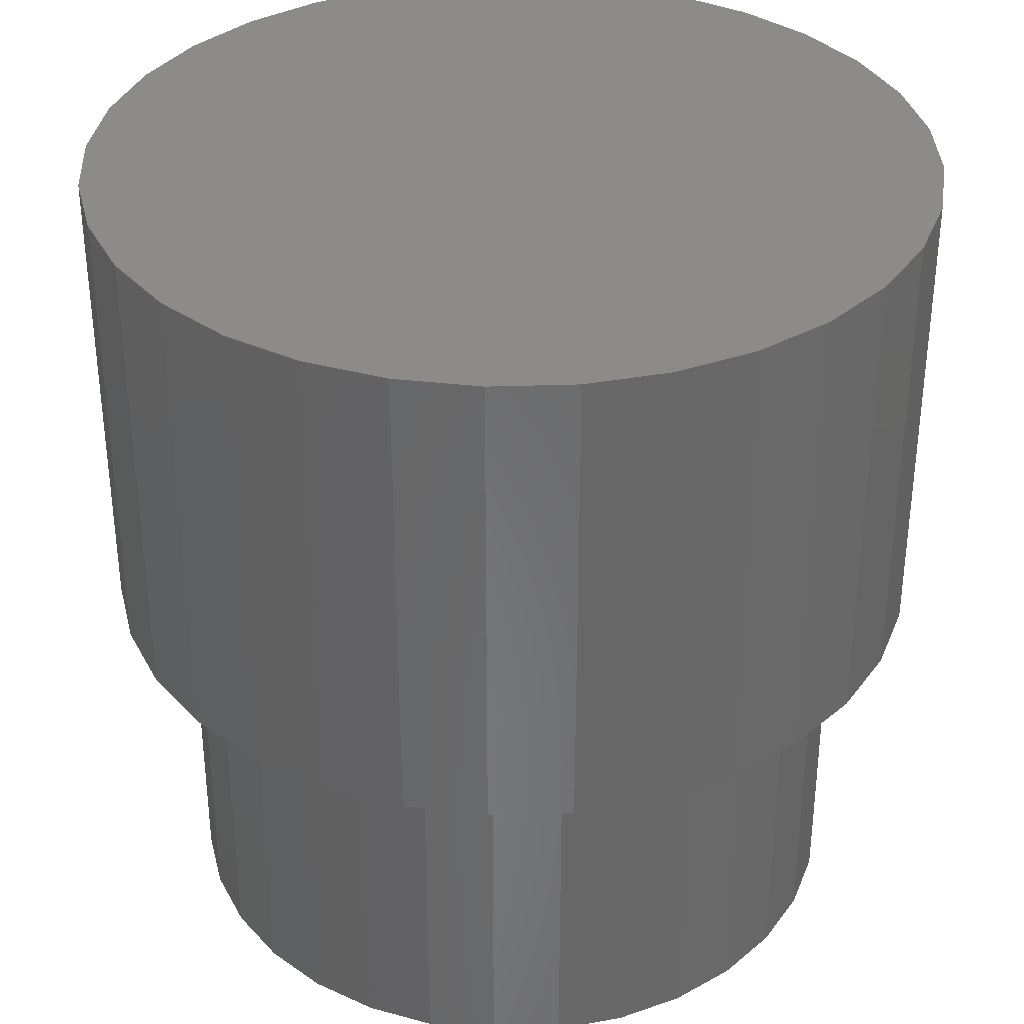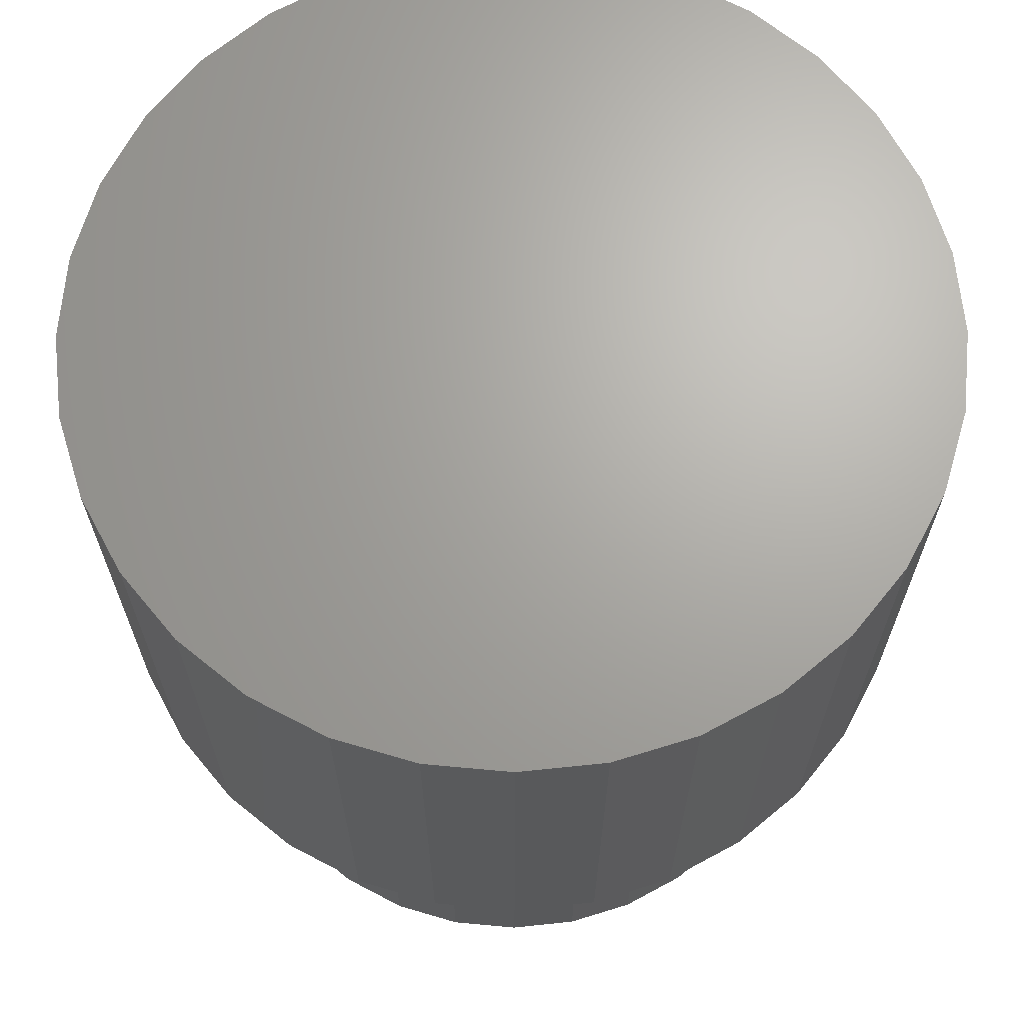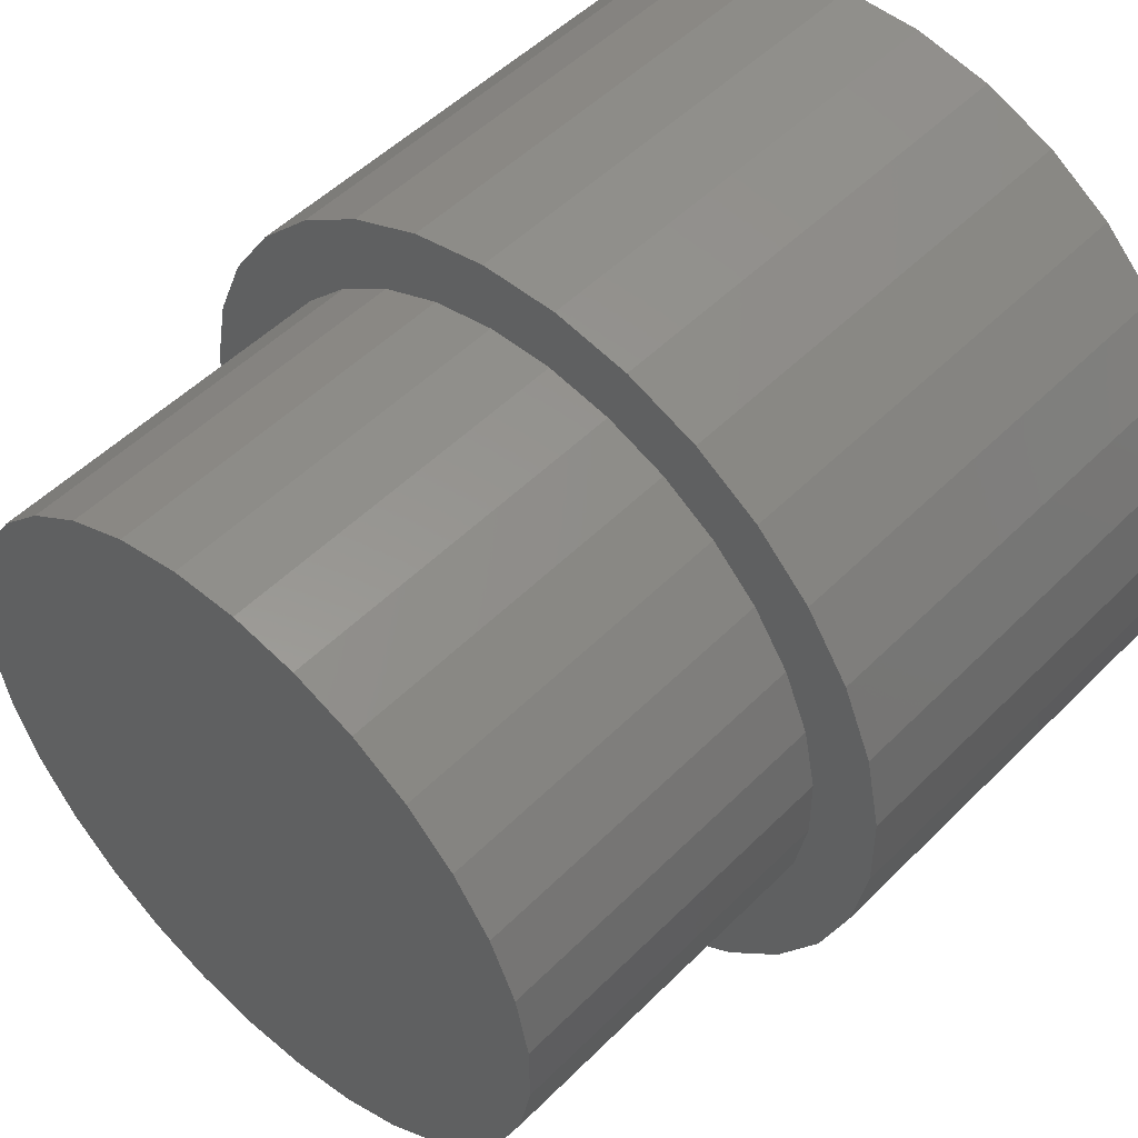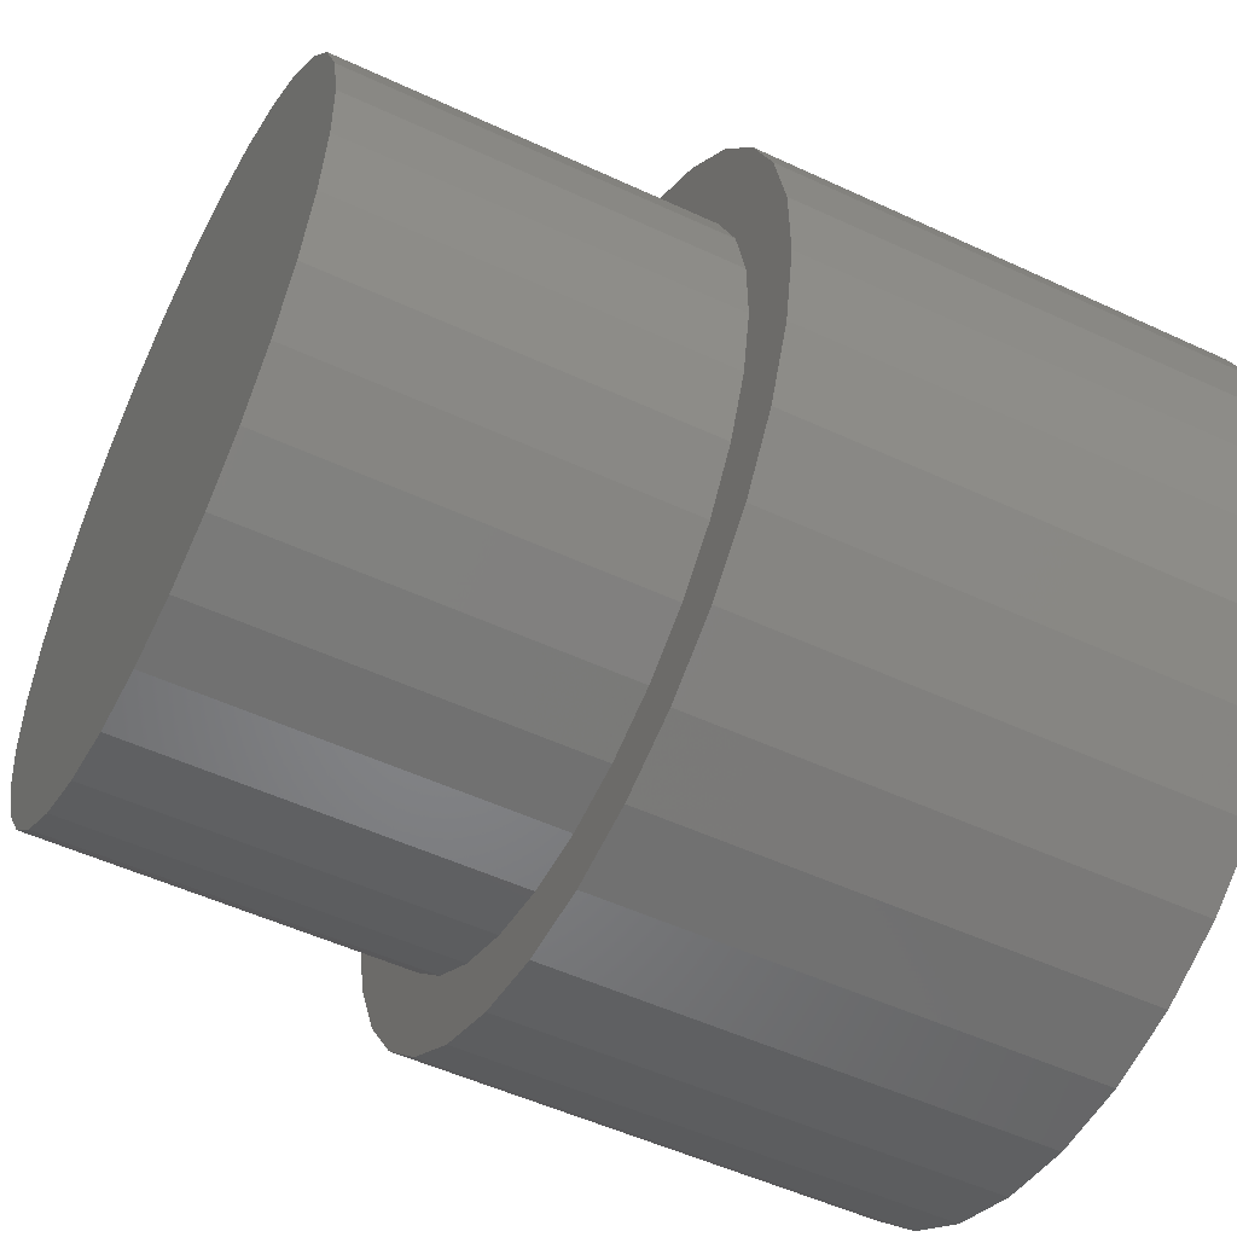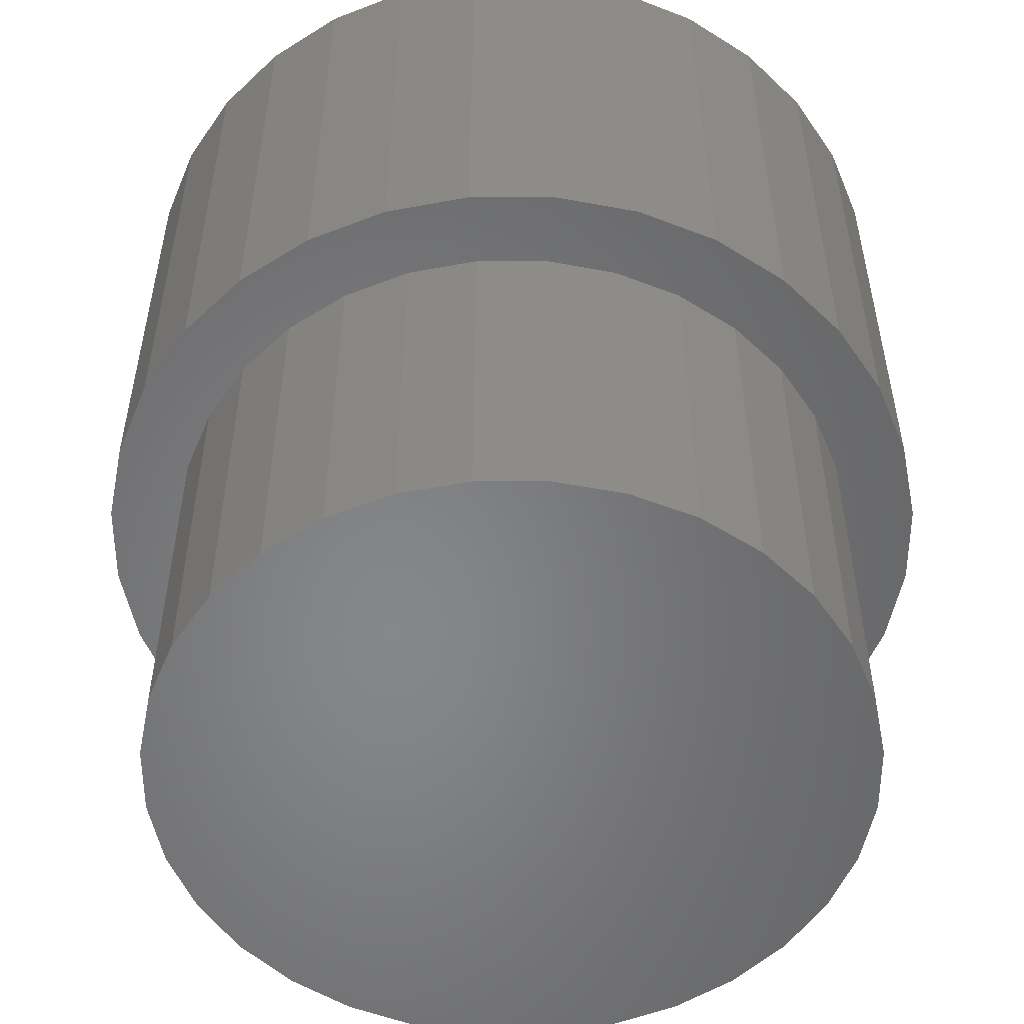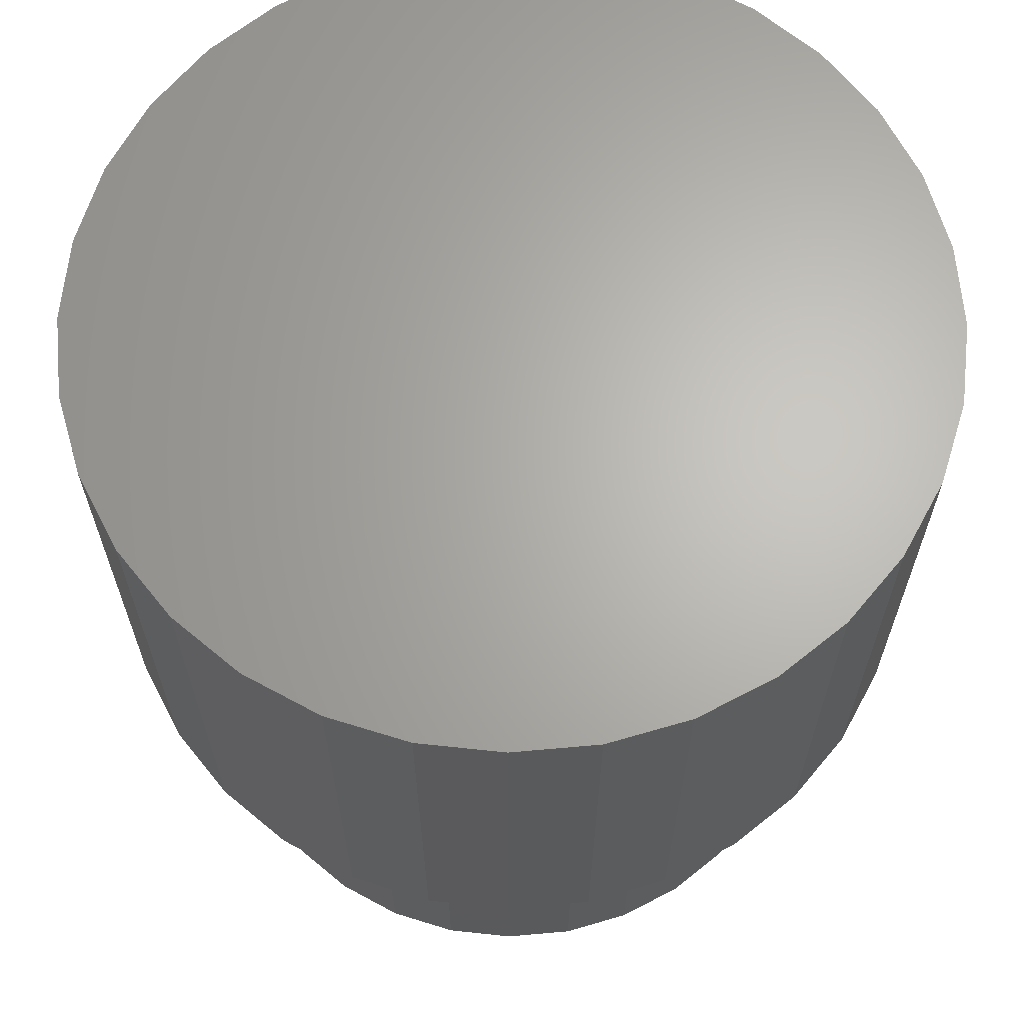
<metadata>
{"format":"stl","ext":"stl","renderer":"f3d","projection":"perspective","resolution":1024,"background":"white","views":[{"elev":35.1,"azim":64.5,"up":"+Z"},{"elev":67.3,"azim":-119.0,"up":"+Z"},{"elev":50.7,"azim":-137.3,"up":"+Y"},{"elev":-51.8,"azim":-116.8,"up":"+Y"},{"elev":-53.5,"azim":157.0,"up":"+Z"},{"elev":65.5,"azim":-129.4,"up":"+Z"}]}
</metadata>
<code>
# stl→obj: 128 verts, 252 faces
v -0.03974 -0.3689 0.75
v 0.033 -0.3696 0.75
v 0.1045 -0.356 0.75
v -0.1109 -0.3541 0.75
v 0.03974 0.3689 0.75
v -0.033 0.3696 0.75
v 0.1109 0.3541 0.75
v -0.1045 0.356 0.75
v -0.1719 0.3288 0.75
v 0.1779 0.3256 0.75
v -0.2328 0.289 0.75
v 0.238 0.2847 0.75
v -0.2847 0.238 0.75
v 0.289 0.2328 0.75
v -0.3256 0.1779 0.75
v 0.3288 0.1719 0.75
v -0.3541 0.1109 0.75
v 0.356 0.1045 0.75
v -0.3689 0.03974 0.75
v 0.3696 0.033 0.75
v -0.3696 -0.033 0.75
v 0.3689 -0.03974 0.75
v -0.356 -0.1045 0.75
v 0.3541 -0.1109 0.75
v -0.3288 -0.1719 0.75
v 0.3256 -0.1779 0.75
v -0.289 -0.2328 0.75
v 0.2847 -0.238 0.75
v -0.238 -0.2847 0.75
v 0.2328 -0.289 0.75
v -0.1779 -0.3256 0.75
v 0.1719 -0.3288 0.75
v 0.02738 -0.3067 0.3237
v 0.1045 -0.356 0.3237
v 0.033 -0.3696 0.3237
v -0.2729 -0.1427 0.3237
v -0.356 -0.1045 0.3237
v -0.2954 -0.08668 0.3237
v -0.1779 -0.3256 0.3237
v -0.238 -0.2847 0.3237
v -0.09206 -0.2938 0.3237
v -0.03297 -0.3061 0.3237
v -0.1109 -0.3541 0.3237
v 0.1779 0.3256 0.3237
v 0.238 0.2847 0.3237
v 0.09206 0.2938 0.3237
v 0.03297 0.3061 0.3237
v 0.1109 0.3541 0.3237
v -0.02738 0.3067 0.3237
v -0.033 0.3696 0.3237
v 0.03974 0.3689 0.3237
v -0.03974 -0.3689 0.3237
v -0.3288 -0.1719 0.3237
v -0.2398 -0.1931 0.3237
v -0.289 -0.2328 0.3237
v -0.1975 -0.2362 0.3237
v -0.1476 -0.2702 0.3237
v -0.3067 -0.02738 0.3237
v -0.3696 -0.033 0.3237
v -0.3061 0.03297 0.3237
v -0.3689 0.03974 0.3237
v -0.2938 0.09206 0.3237
v -0.3541 0.1109 0.3237
v -0.2702 0.1476 0.3237
v -0.3256 0.1779 0.3237
v -0.2362 0.1975 0.3237
v -0.1931 0.2398 0.3237
v -0.2847 0.238 0.3237
v -0.1427 0.2729 0.3237
v -0.2328 0.289 0.3237
v -0.08668 0.2954 0.3237
v -0.1719 0.3288 0.3237
v -0.1045 0.356 0.3237
v 0.1719 -0.3288 0.3237
v 0.08668 -0.2954 0.3237
v 0.2328 -0.289 0.3237
v 0.1427 -0.2729 0.3237
v 0.2847 -0.238 0.3237
v 0.1931 -0.2398 0.3237
v 0.3256 -0.1779 0.3237
v 0.2362 -0.1975 0.3237
v 0.3541 -0.1109 0.3237
v 0.2702 -0.1476 0.3237
v 0.2938 -0.09206 0.3237
v 0.3689 -0.03974 0.3237
v 0.3061 -0.03297 0.3237
v 0.3696 0.033 0.3237
v 0.3067 0.02738 0.3237
v 0.356 0.1045 0.3237
v 0.2954 0.08668 0.3237
v 0.3288 0.1719 0.3237
v 0.2729 0.1427 0.3237
v 0.2398 0.1931 0.3237
v 0.289 0.2328 0.3237
v 0.1975 0.2362 0.3237
v 0.1476 0.2702 0.3237
v 0.08668 -0.2954 2.902e-17
v 0.02738 -0.3067 3.013e-17
v -0.03297 -0.3061 3.007e-17
v -0.09206 -0.2938 2.886e-17
v 0.09206 0.2938 -2.886e-17
v -0.02738 0.3067 -3.013e-17
v 0.03297 0.3061 -3.007e-17
v 0.1427 -0.2729 2.68e-17
v -0.1476 -0.2702 2.654e-17
v 0.1931 -0.2398 2.356e-17
v -0.1975 -0.2362 2.321e-17
v 0.2362 -0.1975 1.94e-17
v -0.2398 -0.1931 1.897e-17
v 0.2702 -0.1476 1.45e-17
v -0.2729 -0.1427 1.401e-17
v 0.2938 -0.09206 9.044e-18
v -0.2954 -0.08668 8.516e-18
v 0.3061 -0.03297 3.239e-18
v -0.3067 -0.02738 2.69e-18
v 0.3067 0.02738 -2.69e-18
v -0.3061 0.03297 -3.239e-18
v 0.2954 0.08668 -8.516e-18
v -0.2938 0.09206 -9.044e-18
v 0.2729 0.1427 -1.401e-17
v -0.2702 0.1476 -1.45e-17
v 0.2398 0.1931 -1.897e-17
v -0.2362 0.1975 -1.94e-17
v 0.1975 0.2362 -2.321e-17
v -0.1931 0.2398 -2.356e-17
v 0.1476 0.2702 -2.654e-17
v -0.1427 0.2729 -2.68e-17
v -0.08668 0.2954 -2.902e-17
f 1 2 3
f 3 4 1
f 5 6 7
f 6 8 7
f 7 8 9
f 7 9 10
f 10 9 11
f 10 11 12
f 12 11 13
f 12 13 14
f 14 13 15
f 14 15 16
f 16 15 17
f 16 17 18
f 18 17 19
f 18 19 20
f 20 19 21
f 20 21 22
f 22 21 23
f 22 23 24
f 24 23 25
f 24 25 26
f 26 25 27
f 26 27 28
f 28 27 29
f 28 29 30
f 30 29 31
f 30 31 32
f 32 31 4
f 32 4 3
f 33 34 35
f 36 37 38
f 39 40 41
f 39 41 42
f 39 42 43
f 44 45 46
f 44 46 47
f 44 47 48
f 49 50 47
f 47 50 51
f 47 51 48
f 43 42 52
f 52 42 33
f 52 33 35
f 37 36 53
f 53 36 54
f 53 54 55
f 55 54 56
f 55 56 40
f 40 56 57
f 40 57 41
f 38 37 58
f 58 37 59
f 58 59 60
f 60 59 61
f 60 61 62
f 62 61 63
f 62 63 64
f 64 63 65
f 64 65 66
f 66 65 67
f 67 65 68
f 67 68 69
f 69 68 70
f 69 70 71
f 71 70 72
f 71 72 49
f 49 72 73
f 49 73 50
f 34 33 74
f 74 33 75
f 74 75 76
f 76 75 77
f 76 77 78
f 78 77 79
f 78 79 80
f 80 79 81
f 80 81 82
f 82 81 83
f 82 83 84
f 82 84 85
f 85 84 86
f 85 86 87
f 87 86 88
f 87 88 89
f 89 88 90
f 89 90 91
f 91 90 92
f 91 92 93
f 91 93 94
f 94 93 95
f 94 95 45
f 45 95 96
f 45 96 46
f 97 98 99
f 99 100 97
f 101 102 103
f 97 100 104
f 104 100 105
f 104 105 106
f 106 105 107
f 106 107 108
f 108 107 109
f 108 109 110
f 110 109 111
f 110 111 112
f 112 111 113
f 112 113 114
f 114 113 115
f 114 115 116
f 116 115 117
f 116 117 118
f 118 117 119
f 118 119 120
f 120 119 121
f 120 121 122
f 122 121 123
f 122 123 124
f 124 123 125
f 124 125 126
f 126 125 127
f 126 127 101
f 101 127 128
f 101 128 102
f 10 44 7
f 7 44 48
f 7 48 5
f 5 48 51
f 5 51 6
f 6 51 50
f 6 50 8
f 8 50 73
f 8 73 9
f 9 73 72
f 9 72 11
f 11 72 70
f 11 70 13
f 13 70 68
f 13 68 15
f 15 68 65
f 15 65 17
f 17 65 63
f 17 63 19
f 19 63 61
f 19 61 21
f 21 61 59
f 21 59 23
f 23 59 37
f 23 37 25
f 25 37 53
f 25 53 27
f 27 53 55
f 27 55 29
f 29 55 40
f 29 40 31
f 31 40 39
f 96 126 46
f 46 126 101
f 46 101 47
f 47 101 103
f 47 103 49
f 49 103 102
f 49 102 71
f 71 102 128
f 71 128 69
f 69 128 127
f 69 127 67
f 67 127 125
f 67 125 66
f 66 125 123
f 66 123 64
f 64 123 121
f 64 121 62
f 62 121 119
f 62 119 60
f 60 119 117
f 60 117 58
f 58 117 115
f 58 115 38
f 38 115 113
f 38 113 36
f 36 113 111
f 36 111 54
f 54 111 109
f 54 109 56
f 56 109 107
f 56 107 57
f 57 107 105
f 31 39 4
f 4 39 43
f 4 43 1
f 1 43 52
f 1 52 2
f 2 52 35
f 2 35 3
f 3 35 34
f 3 34 32
f 32 34 74
f 32 74 30
f 30 74 76
f 30 76 28
f 28 76 78
f 28 78 26
f 26 78 80
f 26 80 24
f 24 80 82
f 24 82 22
f 22 82 85
f 22 85 20
f 20 85 87
f 20 87 18
f 18 87 89
f 18 89 16
f 16 89 91
f 16 91 14
f 14 91 94
f 14 94 12
f 12 94 45
f 12 45 10
f 10 45 44
f 57 105 41
f 41 105 100
f 41 100 42
f 42 100 99
f 42 99 33
f 33 99 98
f 33 98 75
f 75 98 97
f 75 97 77
f 77 97 104
f 77 104 79
f 79 104 106
f 79 106 81
f 81 106 108
f 81 108 83
f 83 108 110
f 83 110 84
f 84 110 112
f 84 112 86
f 86 112 114
f 86 114 88
f 88 114 116
f 88 116 90
f 90 116 118
f 90 118 92
f 92 118 120
f 92 120 93
f 93 120 122
f 93 122 95
f 95 122 124
f 95 124 96
f 96 124 126

</code>
